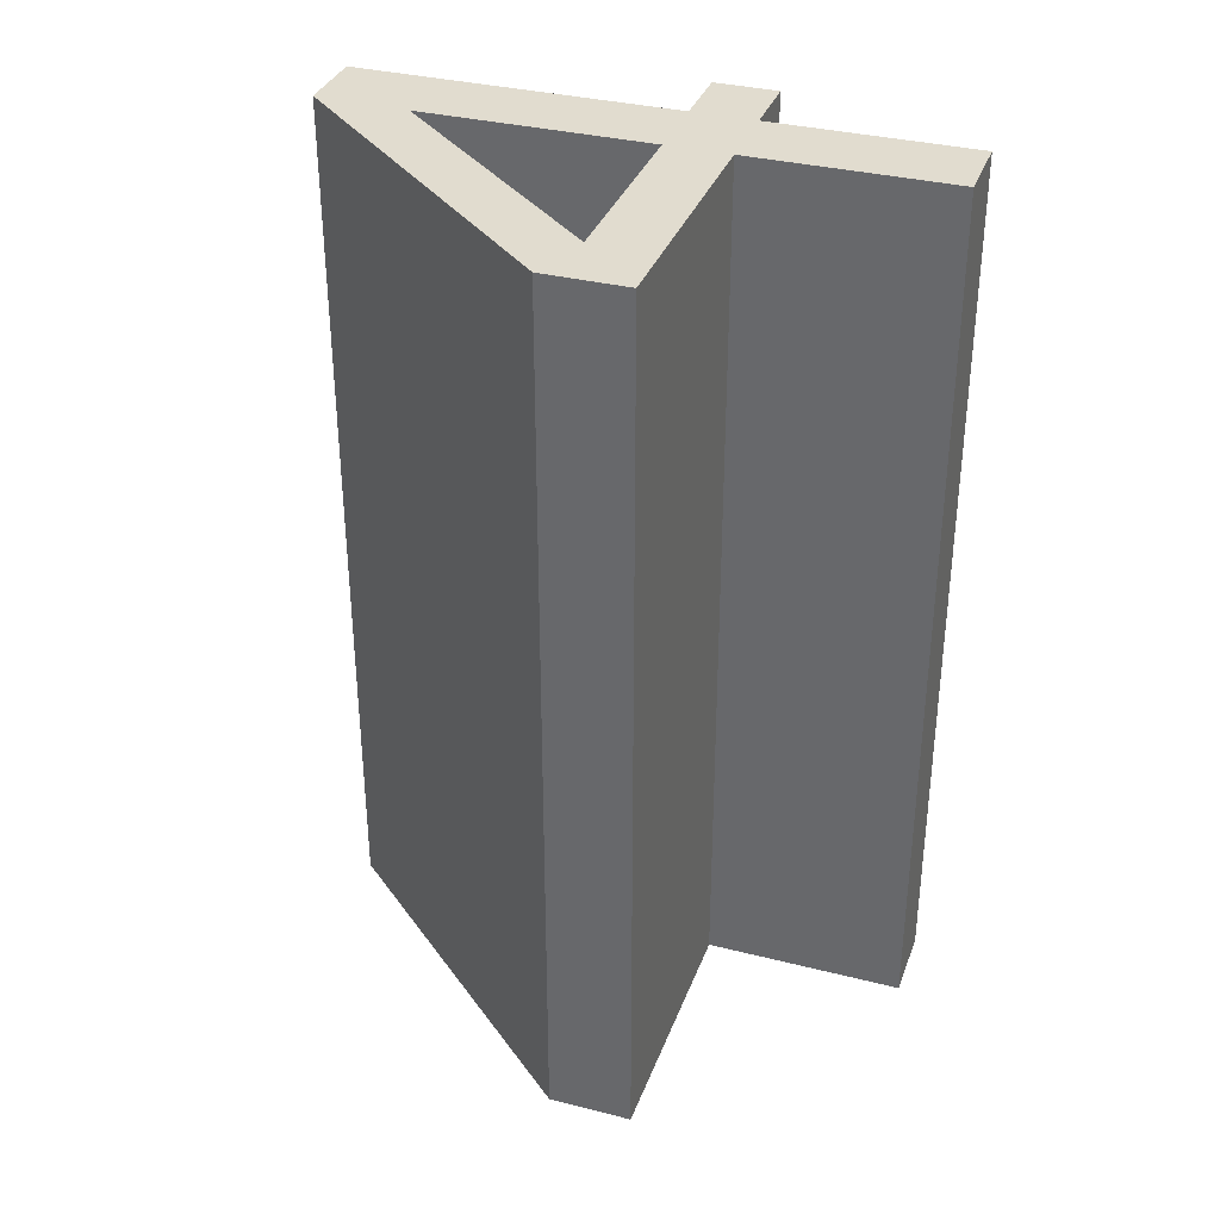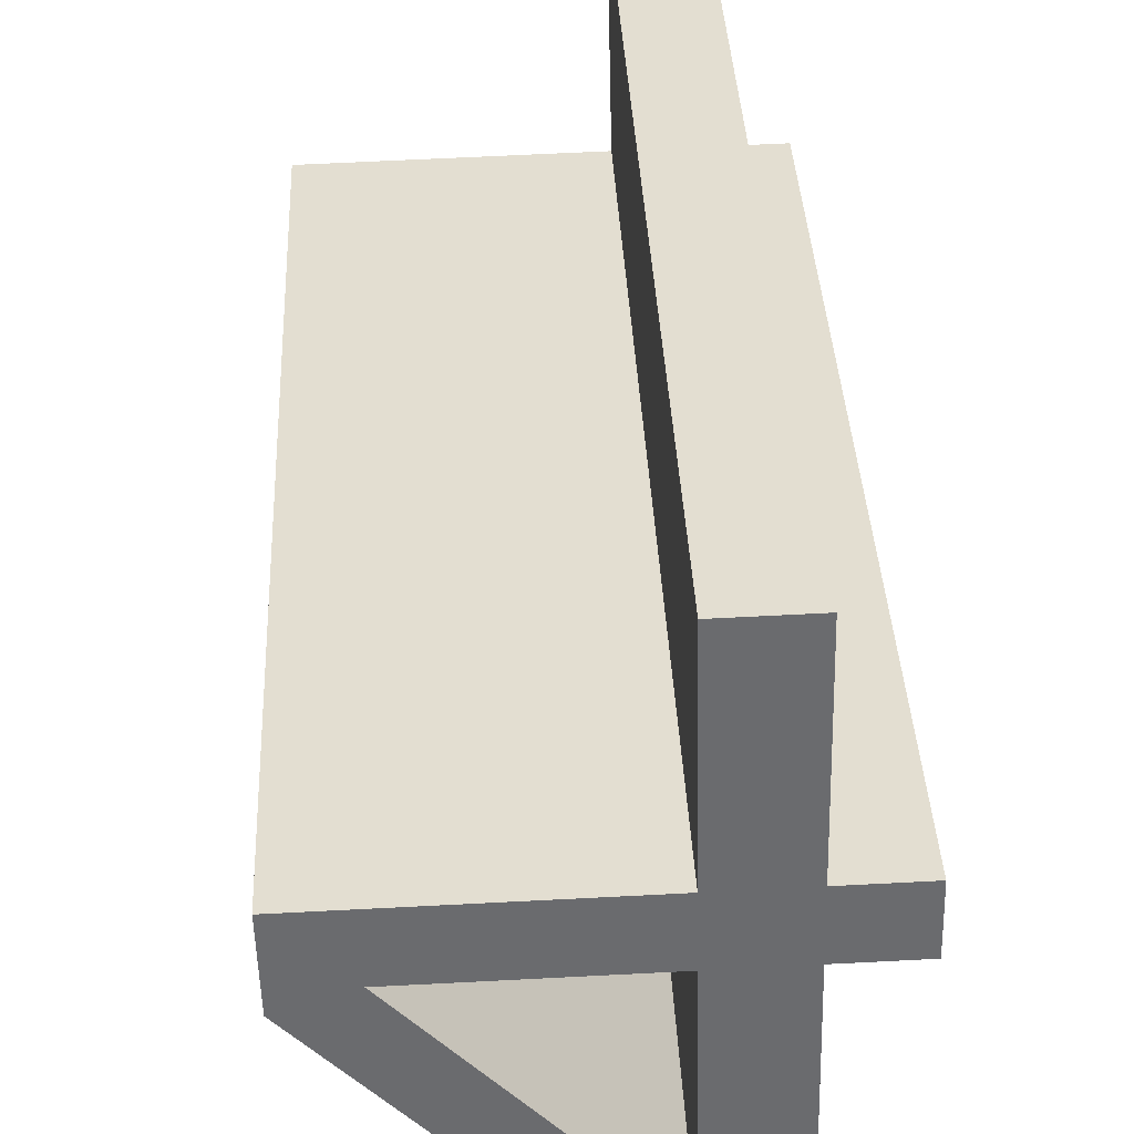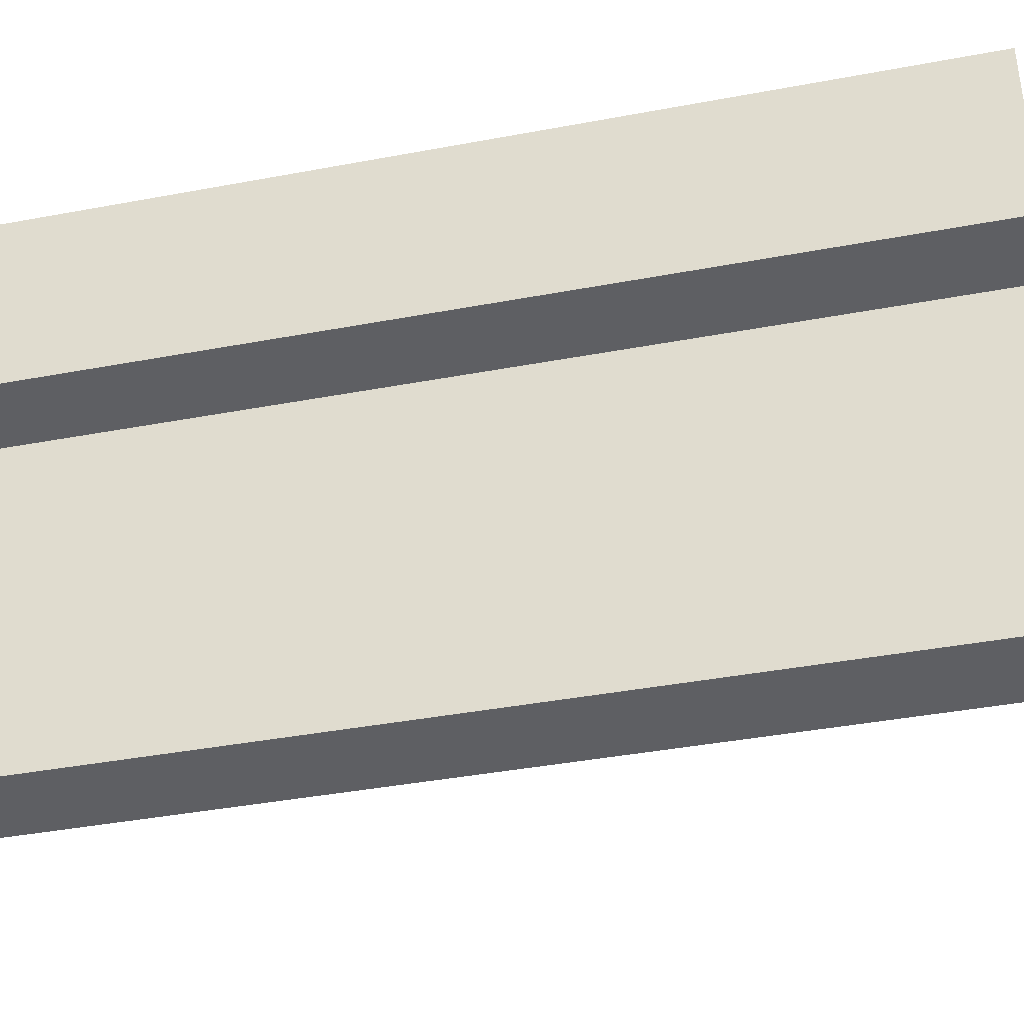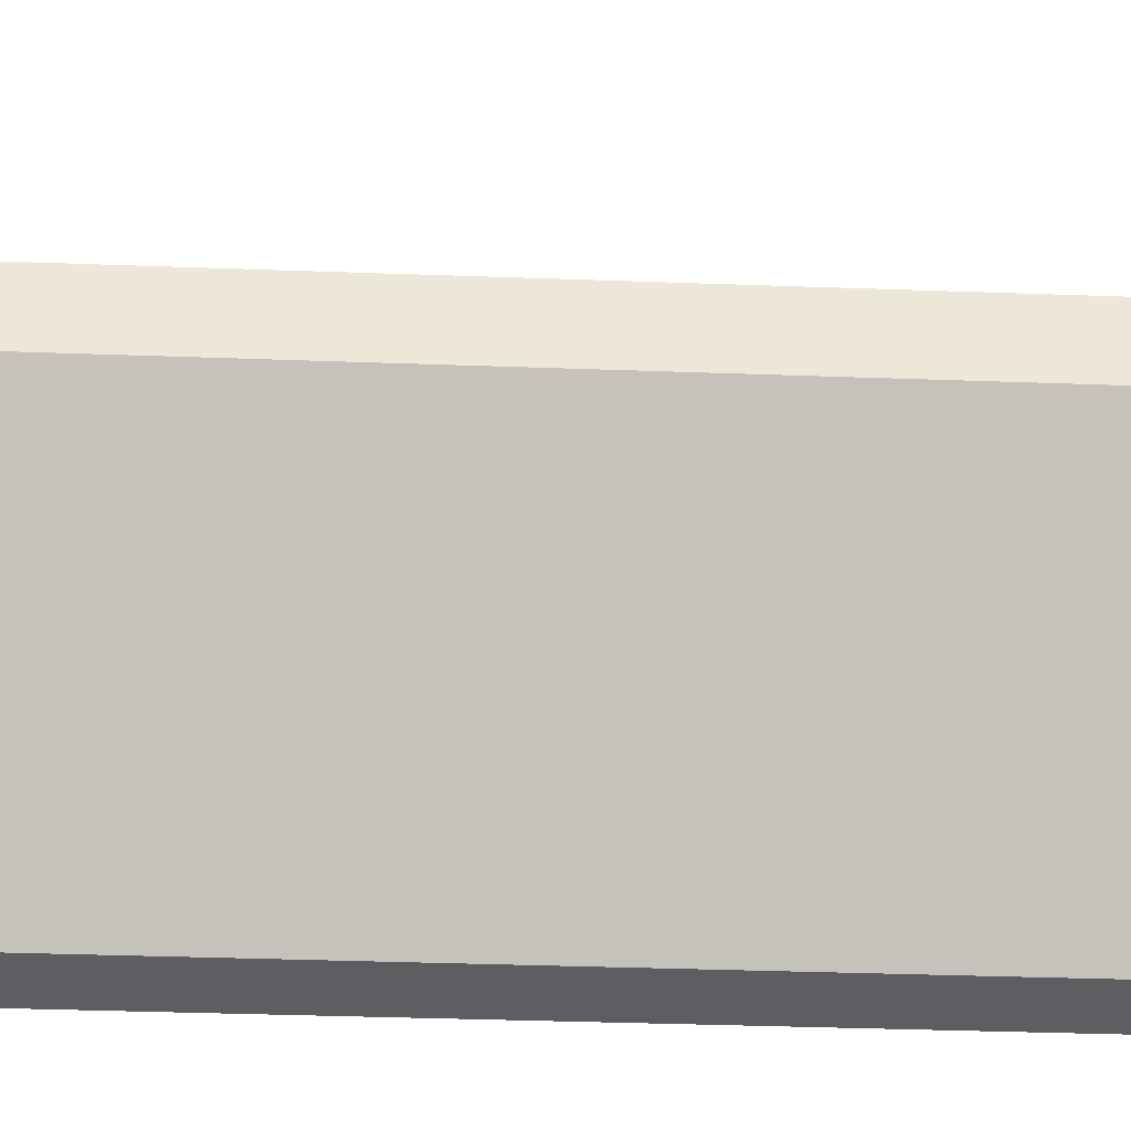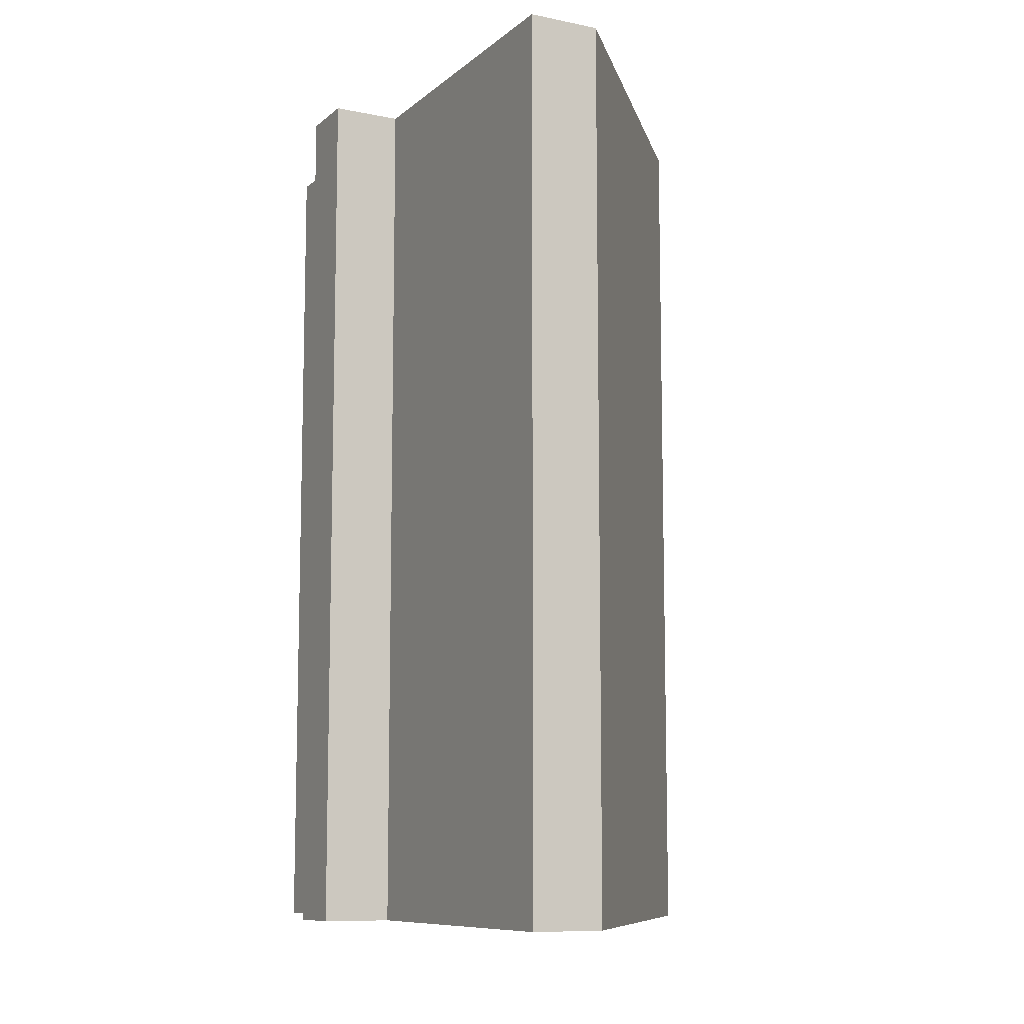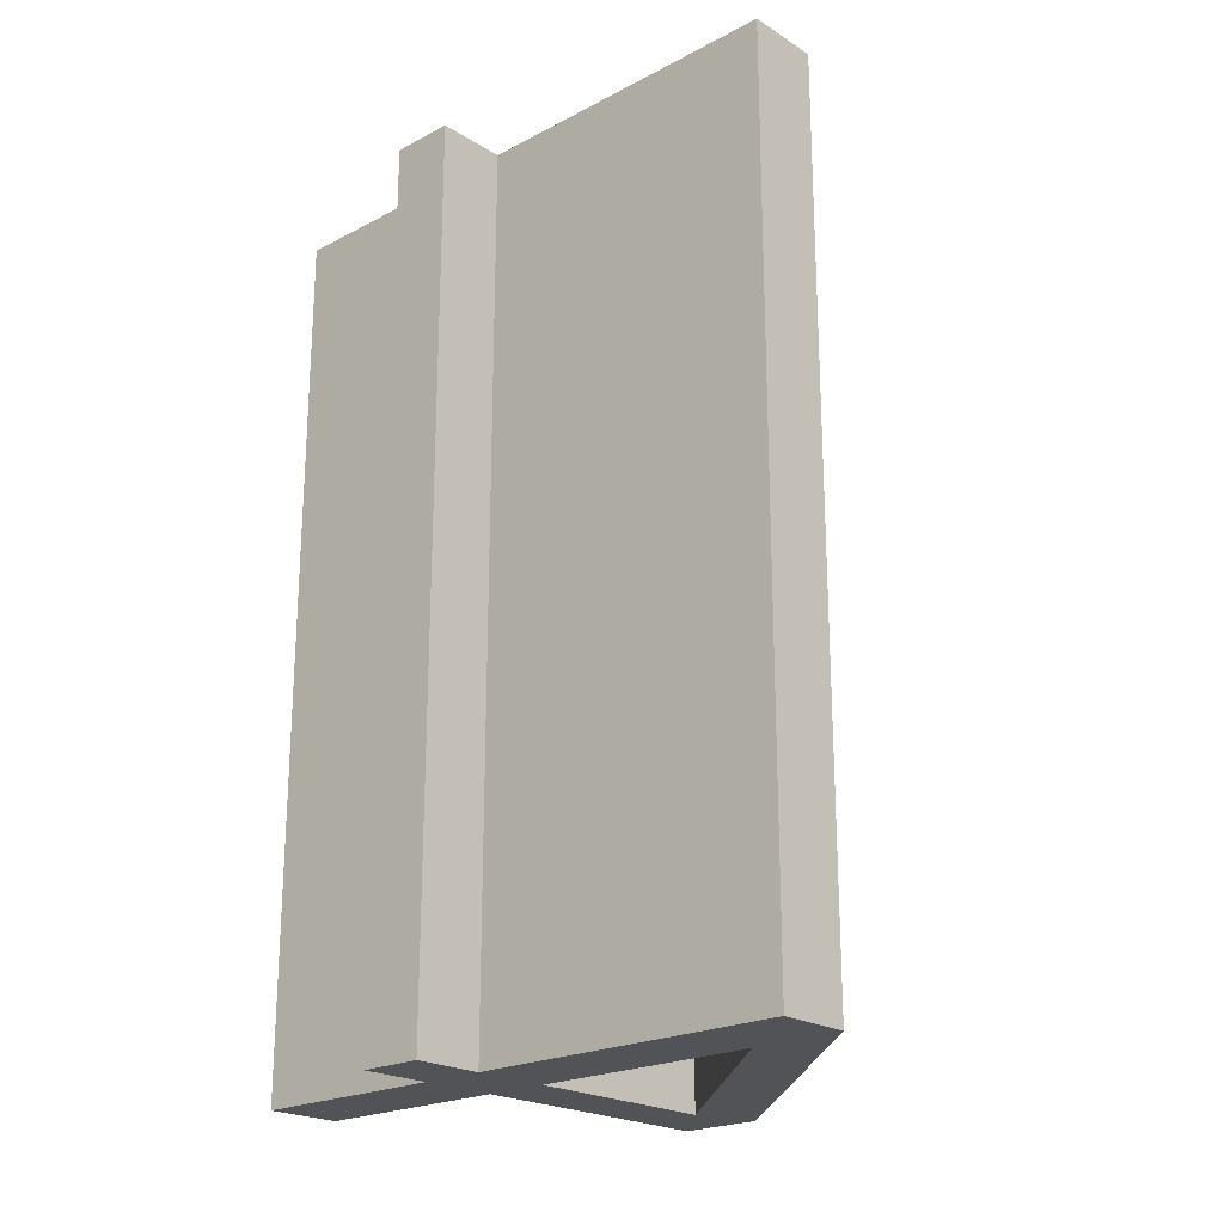
<metadata>
{"format":"obj","ext":"obj","renderer":"f3d","projection":"perspective","resolution":1024,"background":"white","views":[{"elev":34.4,"azim":-72.6,"up":"+Y"},{"elev":36.8,"azim":-2.6,"up":"+Z"},{"elev":-39.6,"azim":103.2,"up":"+Z"},{"elev":-40.3,"azim":-92.5,"up":"+Z"},{"elev":-9.5,"azim":150.8,"up":"+Y"},{"elev":-21.8,"azim":131.2,"up":"+Y"}]}
</metadata>
<code>
o _4_1/_4/mesh159/mesh159-geometry#mesh159-geometry
v -0.1882 -0.1337 0.02977
v -0.1883 -0.1337 0.03172
v -0.186 -0.1337 0.02982
v -0.1884 -0.1337 0.03798
v -0.1861 -0.1337 0.03177
v -0.1882 -0.161 0.02977
v -0.188 -0.1337 0.01978
v -0.1884 -0.161 0.03798
v -0.1861 -0.161 0.03177
v -0.186 -0.161 0.02982
v -0.1902 -0.1337 0.01973
v -0.1908 -0.1337 0.03792
v -0.1883 -0.161 0.03172
v -0.188 -0.161 0.01978
v -0.1902 -0.161 0.01973
v -0.1908 -0.161 0.03792
v -0.1986 -0.1337 0.0289
v -0.1906 -0.1337 0.03166
v -0.1906 -0.161 0.03166
v -0.1986 -0.161 0.0289
v -0.1986 -0.1337 0.03147
v -0.1906 -0.1337 0.02971
v -0.1906 -0.161 0.02971
v -0.1904 -0.161 0.0226
v -0.1967 -0.161 0.02956
v -0.1967 -0.1337 0.02956
v -0.1904 -0.1337 0.0226
v -0.1986 -0.161 0.03147
f 1 2 3
f 2 1 4
f 3 2 1
f 4 1 2
f 5 3 2
f 2 3 5
f 1 3 6
f 6 3 1
f 1 7 4
f 4 7 1
f 4 8 2
f 2 8 4
f 5 9 3
f 3 9 5
f 5 2 9
f 9 2 5
f 10 6 3
f 3 6 10
f 1 6 7
f 7 6 1
f 7 11 4
f 4 11 7
f 4 12 8
f 8 12 4
f 13 2 8
f 8 2 13
f 10 3 9
f 9 3 10
f 13 9 2
f 2 9 13
f 10 9 6
f 6 9 10
f 14 7 6
f 6 7 14
f 11 7 15
f 15 7 11
f 4 11 12
f 12 11 4
f 16 8 12
f 12 8 16
f 13 8 14
f 14 8 13
f 13 6 9
f 9 6 13
f 14 15 7
f 7 15 14
f 6 13 14
f 14 13 6
f 11 15 17
f 17 15 11
f 12 11 18
f 18 11 12
f 16 19 8
f 8 19 16
f 16 12 19
f 19 12 16
f 14 8 15
f 15 8 14
f 20 17 15
f 15 17 20
f 17 21 11
f 11 21 17
f 18 11 22
f 22 11 18
f 18 19 12
f 12 19 18
f 23 8 19
f 19 8 23
f 15 8 24
f 24 8 15
f 17 20 21
f 21 20 17
f 20 15 25
f 25 15 20
f 26 11 21
f 21 11 26
f 22 11 27
f 27 11 22
f 22 26 18
f 18 26 22
f 18 21 19
f 19 21 18
f 24 8 23
f 23 8 24
f 23 19 25
f 25 19 23
f 24 25 15
f 15 25 24
f 28 21 20
f 20 21 28
f 20 25 28
f 28 25 20
f 27 11 26
f 26 11 27
f 21 18 26
f 26 18 21
f 27 24 22
f 22 24 27
f 26 22 25
f 25 22 26
f 28 19 21
f 21 19 28
f 23 22 24
f 24 22 23
f 19 28 25
f 25 28 19
f 23 25 22
f 22 25 23
f 24 27 25
f 25 27 24
f 26 25 27
f 27 25 26

</code>
